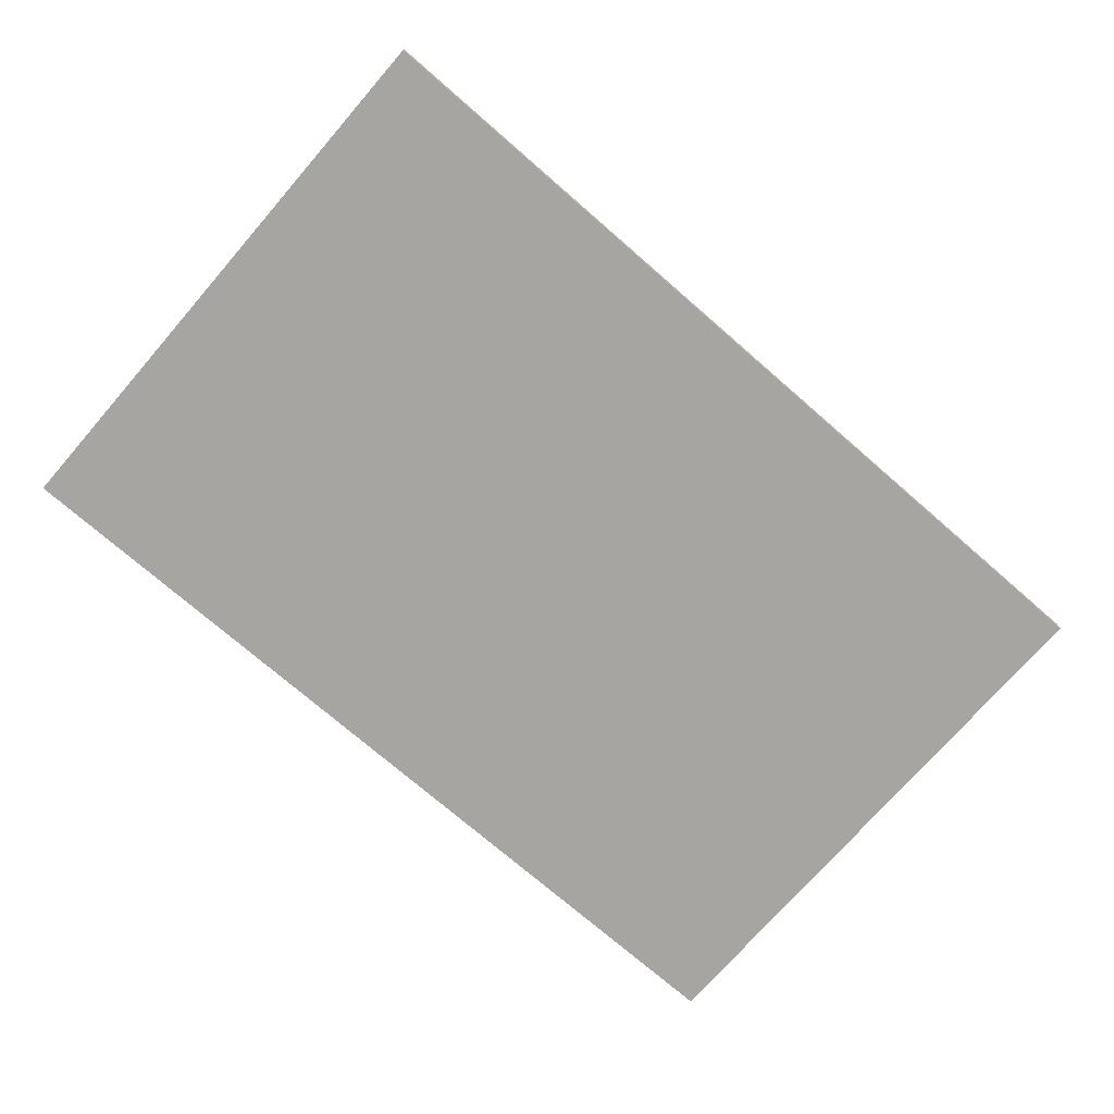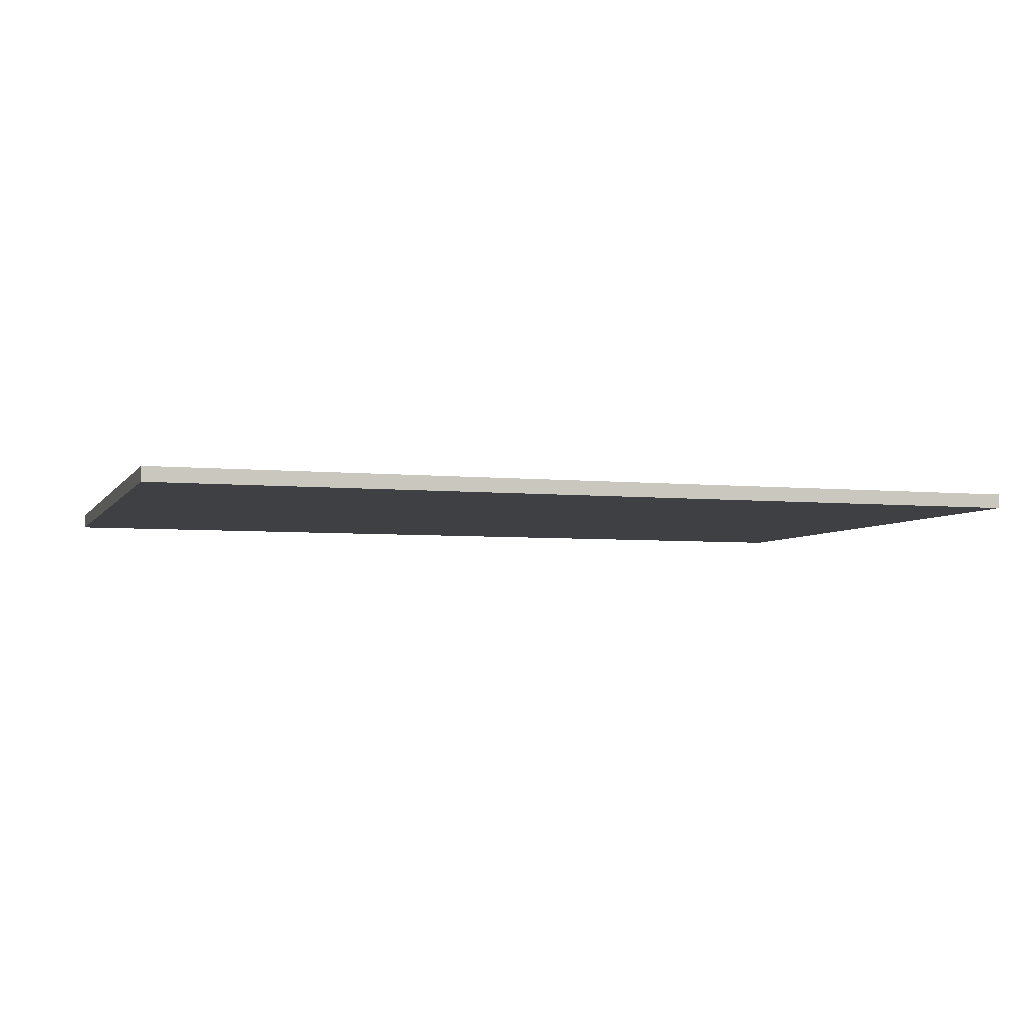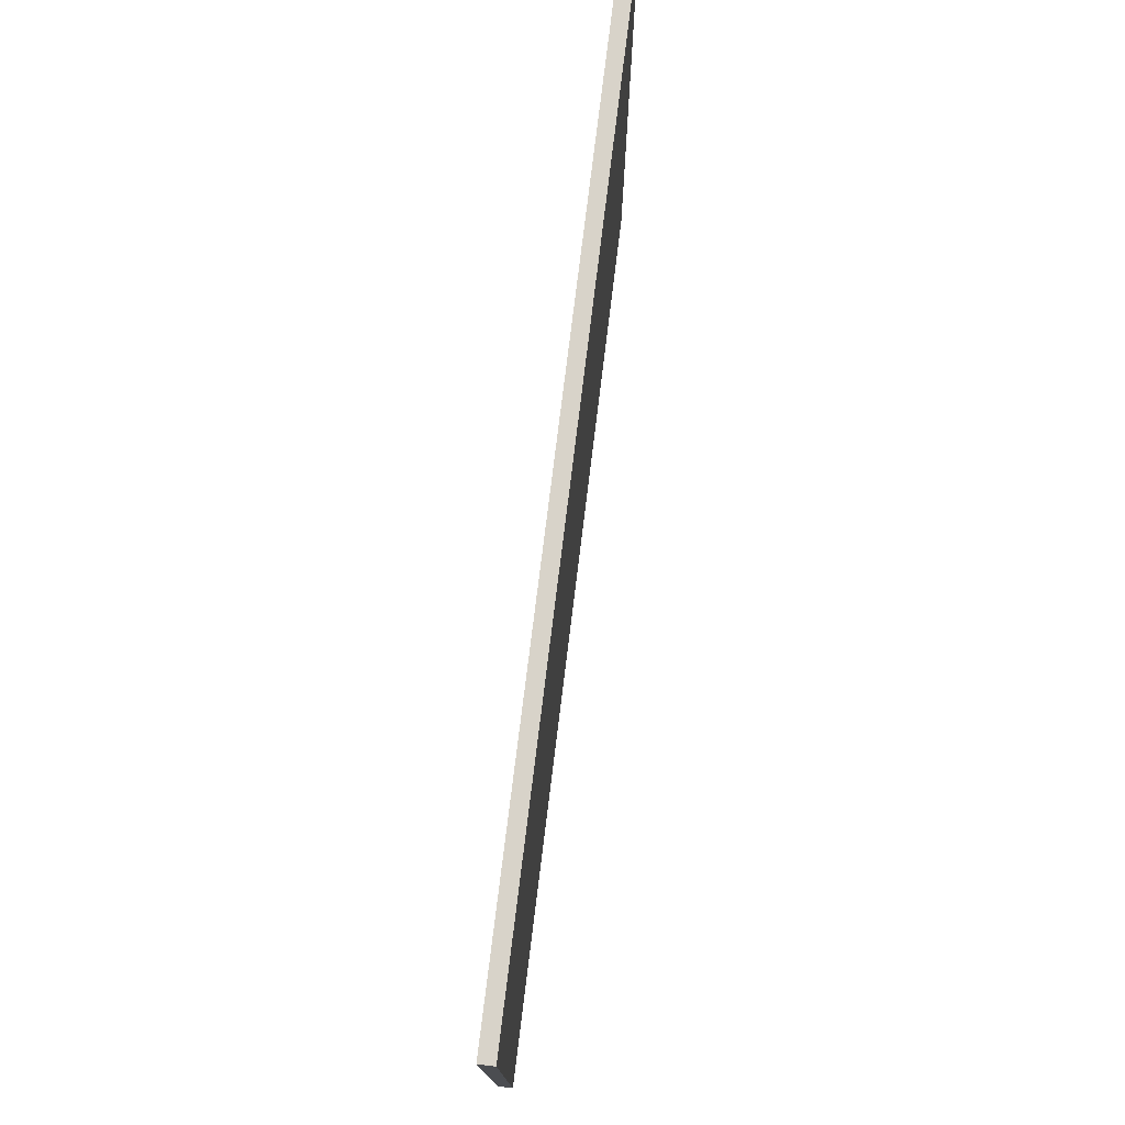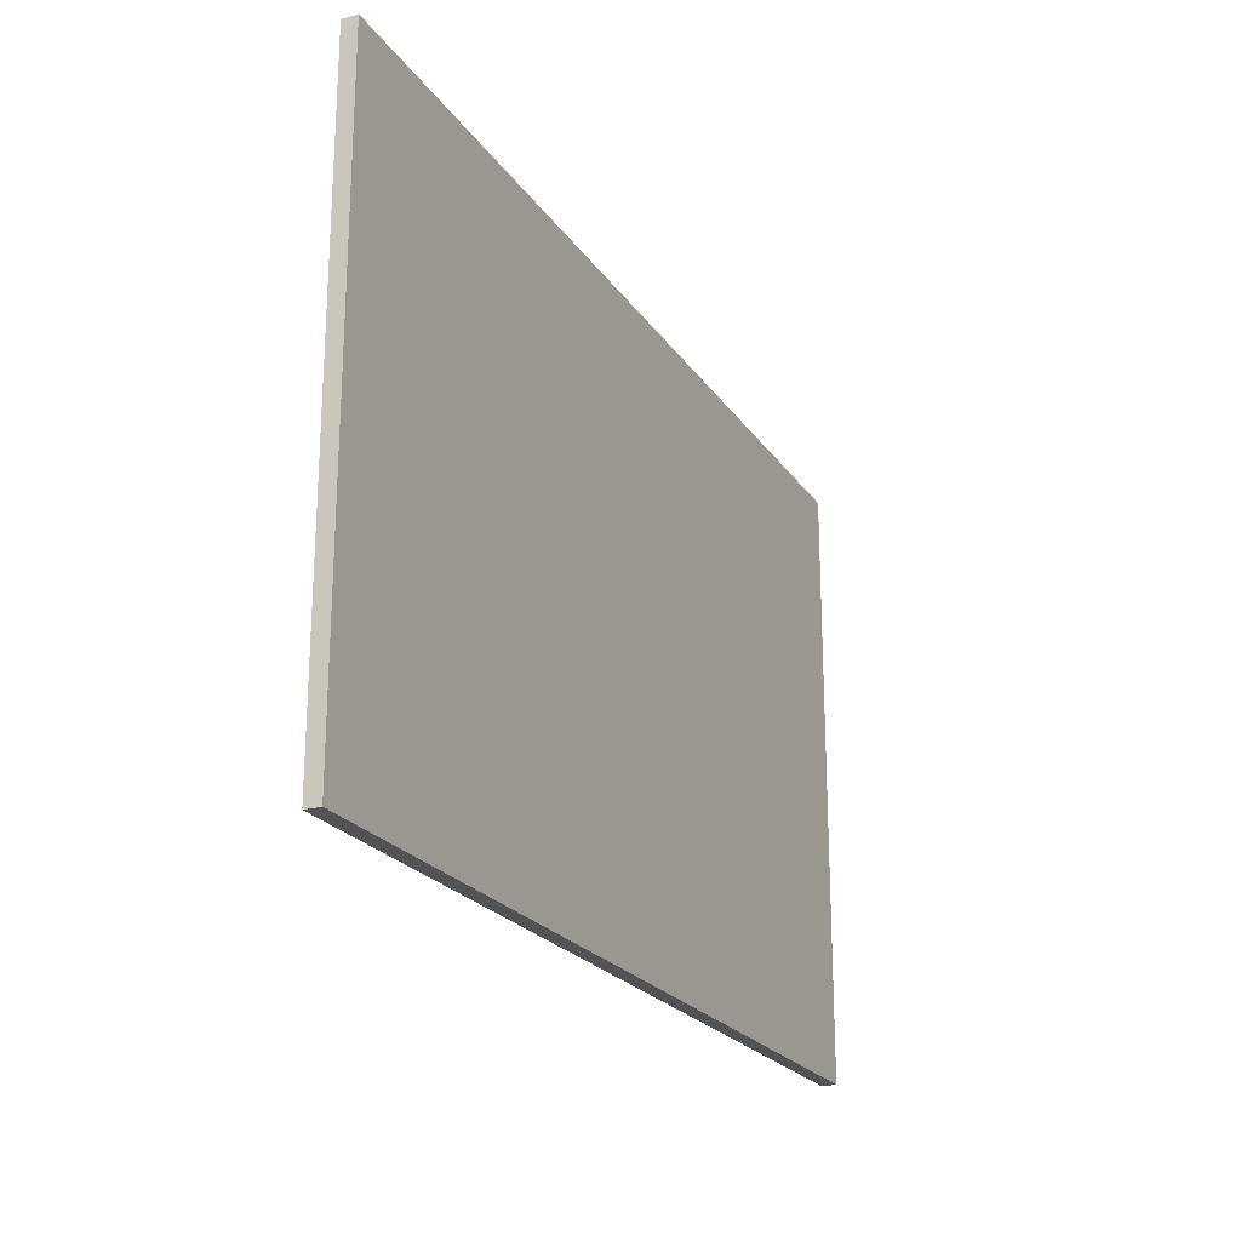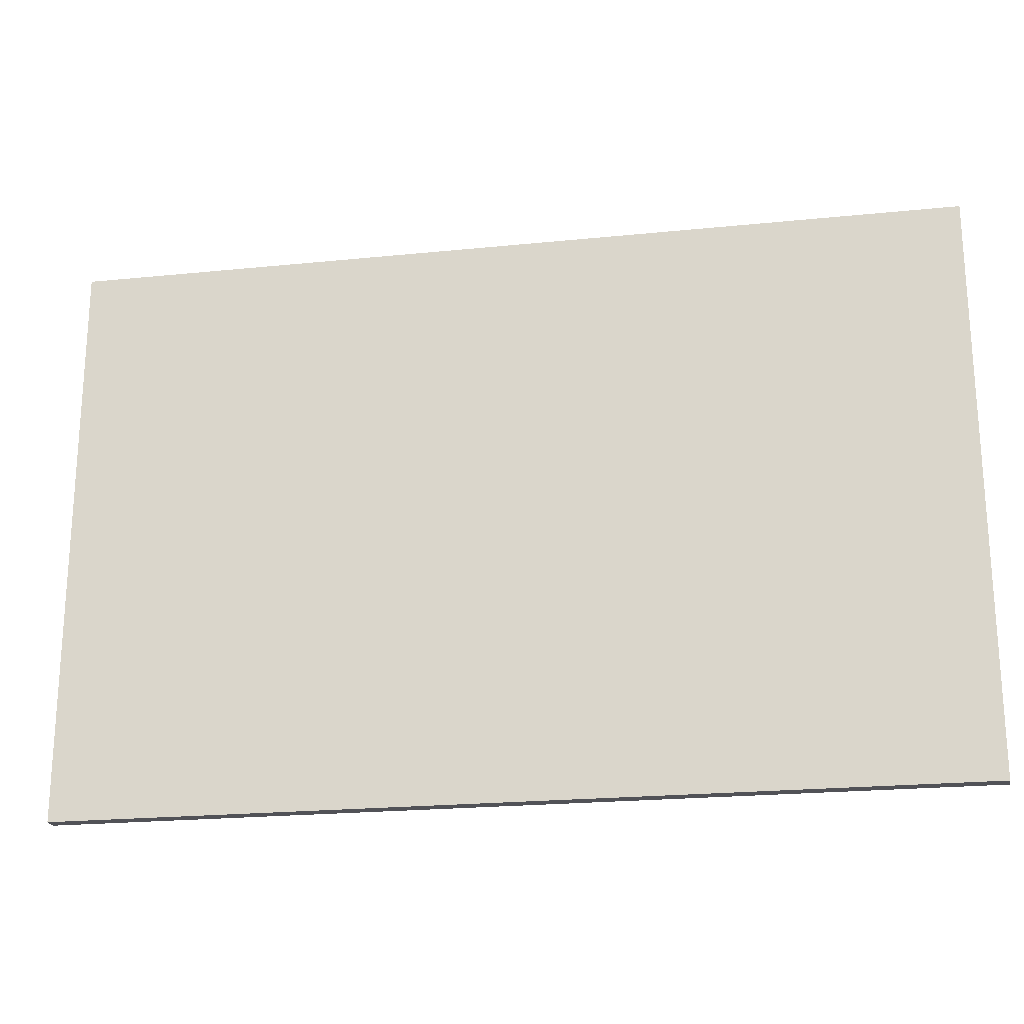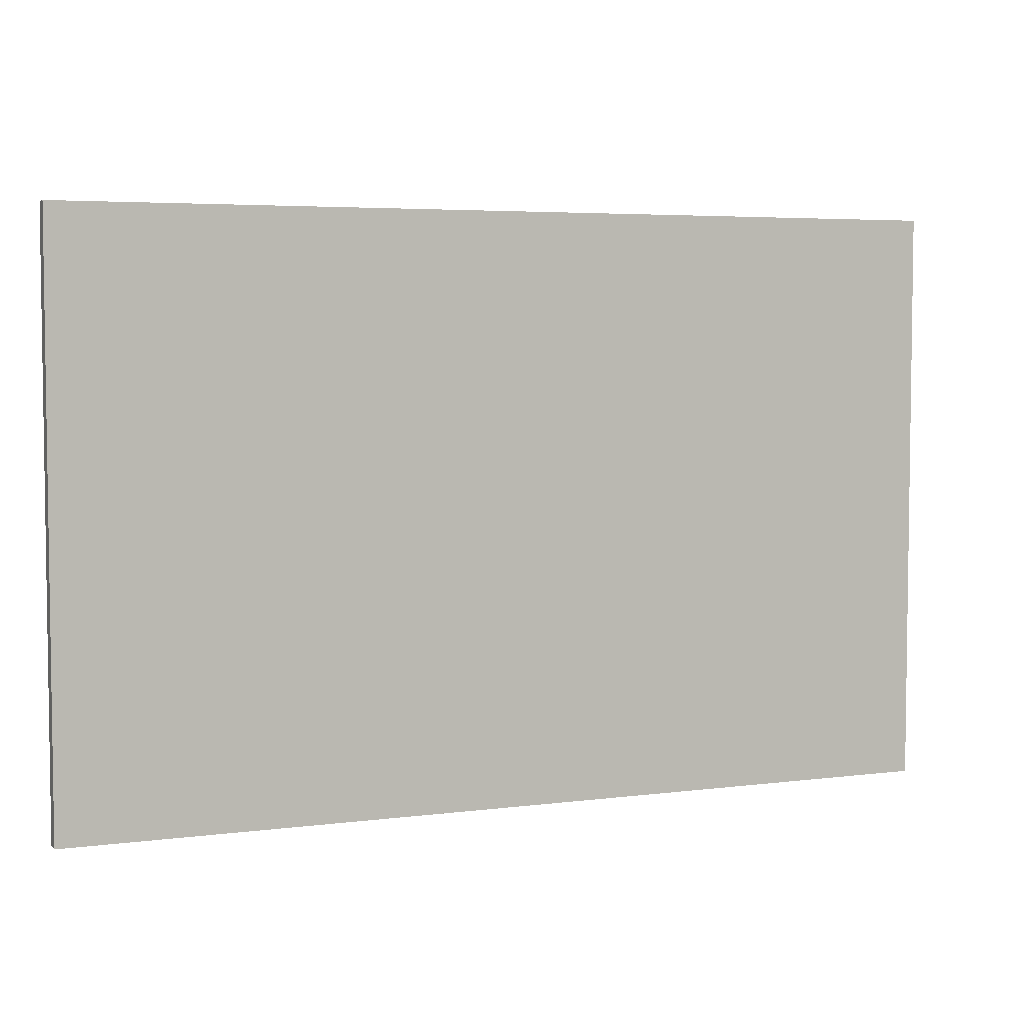
<metadata>
{"format":"obj","ext":"obj","renderer":"f3d","projection":"perspective","resolution":1024,"background":"white","views":[{"elev":-73.7,"azim":-41.0,"up":"+Y"},{"elev":-4.8,"azim":-18.1,"up":"+Y"},{"elev":75.8,"azim":97.0,"up":"+Z"},{"elev":-22.1,"azim":114.9,"up":"+Z"},{"elev":-21.6,"azim":10.2,"up":"+Z"},{"elev":4.8,"azim":157.4,"up":"+Z"}]}
</metadata>
<code>
o drawer_bottom1/drawer_bottom/mesh54/mesh54-geometry#mesh54-geometry
v -0.2435 0.07265 -0.152
v 0.2865 0.0641 -0.152
v -0.2435 0.0641 -0.152
v 0.2865 0.07265 -0.152
v -0.2435 0.0641 0.19
v 0.2865 0.07265 0.19
v 0.2865 0.0641 0.19
v -0.2435 0.07265 0.19
f 1 2 3
f 2 1 4
f 2 5 3
f 5 1 3
f 1 6 4
f 6 2 4
f 5 2 7
f 1 5 8
f 6 1 8
f 2 6 7
f 6 5 7
f 5 6 8
f 3 2 1
f 4 1 2
f 3 5 2
f 3 1 5
f 4 6 1
f 4 2 6
f 7 2 5
f 8 5 1
f 8 1 6
f 7 6 2
f 7 5 6
f 8 6 5

</code>
